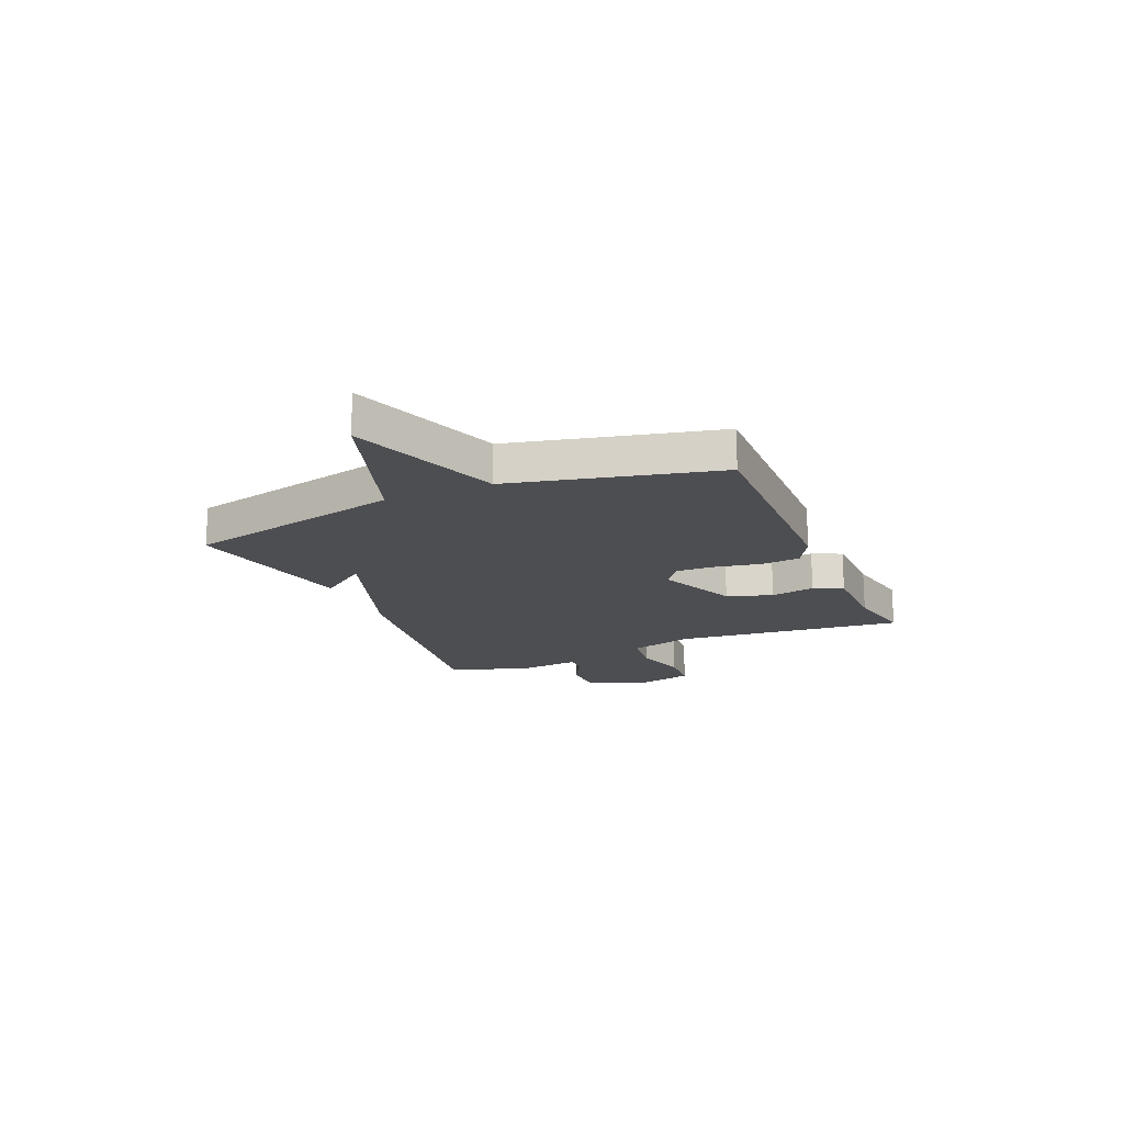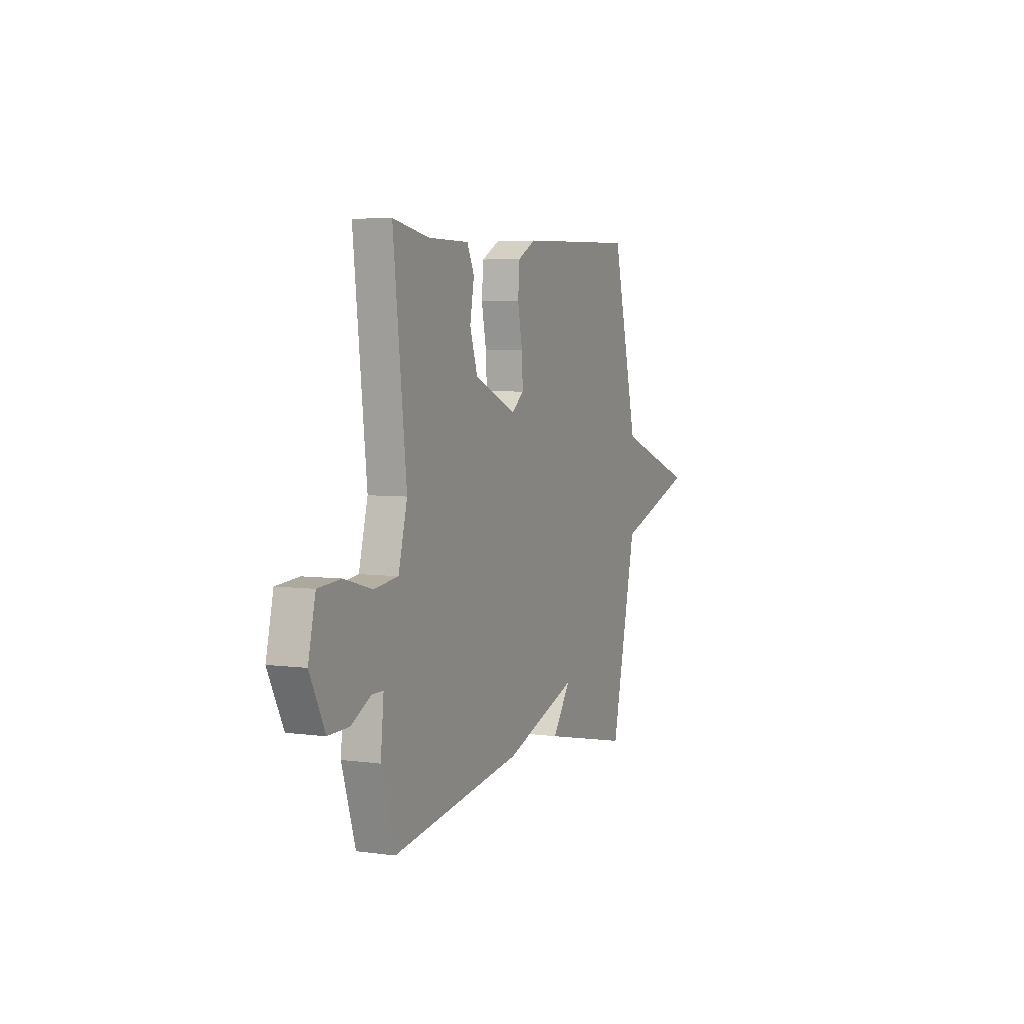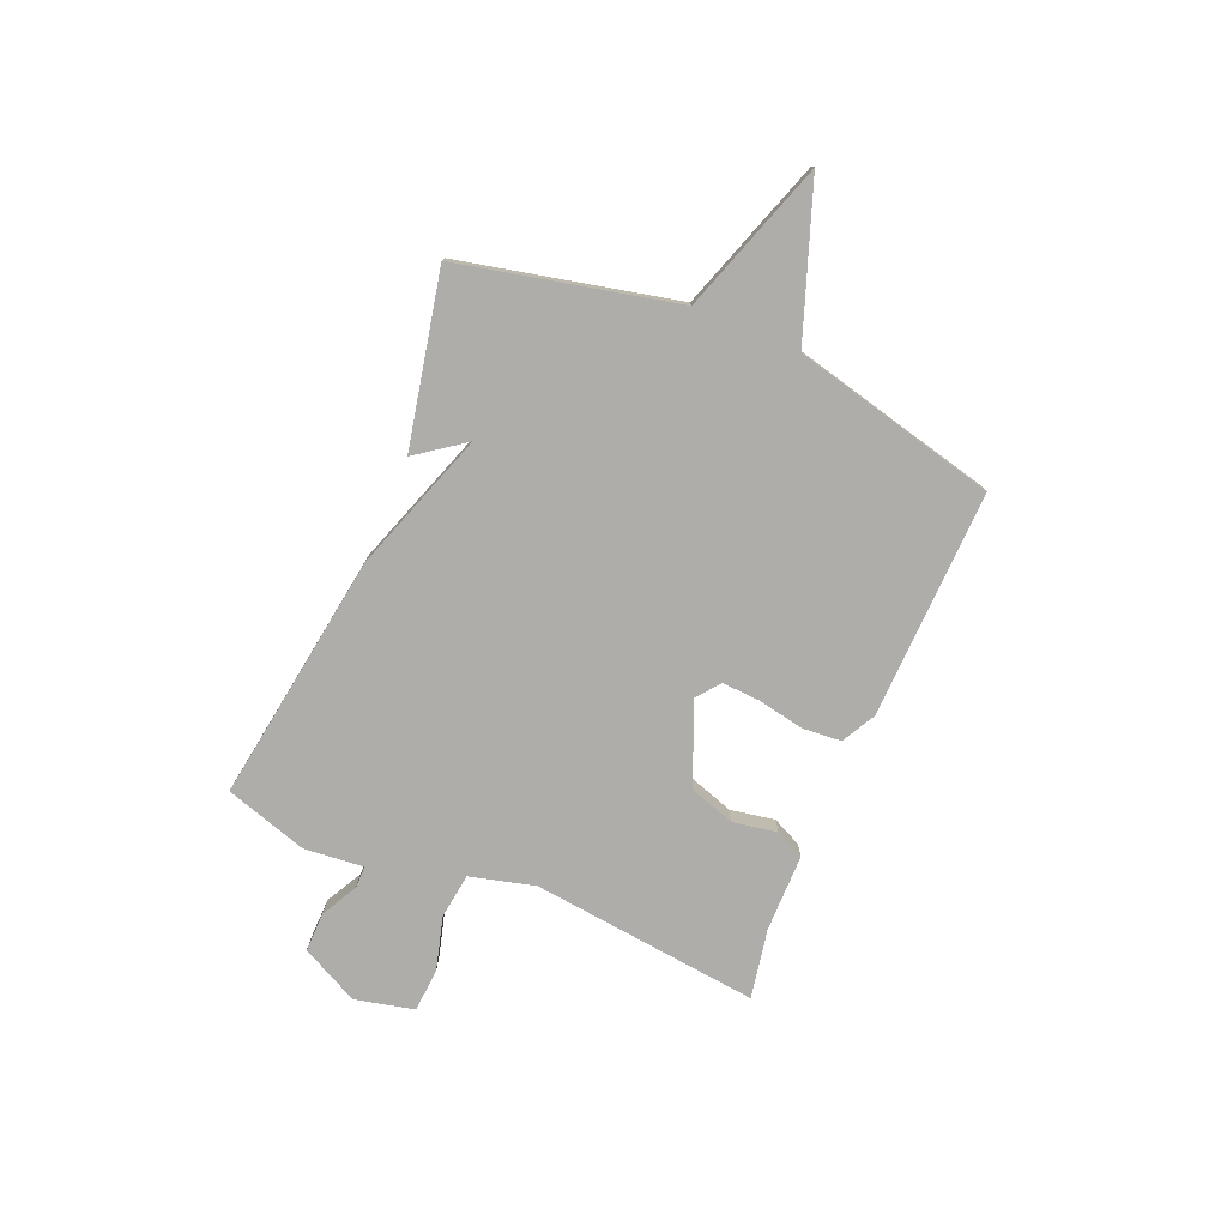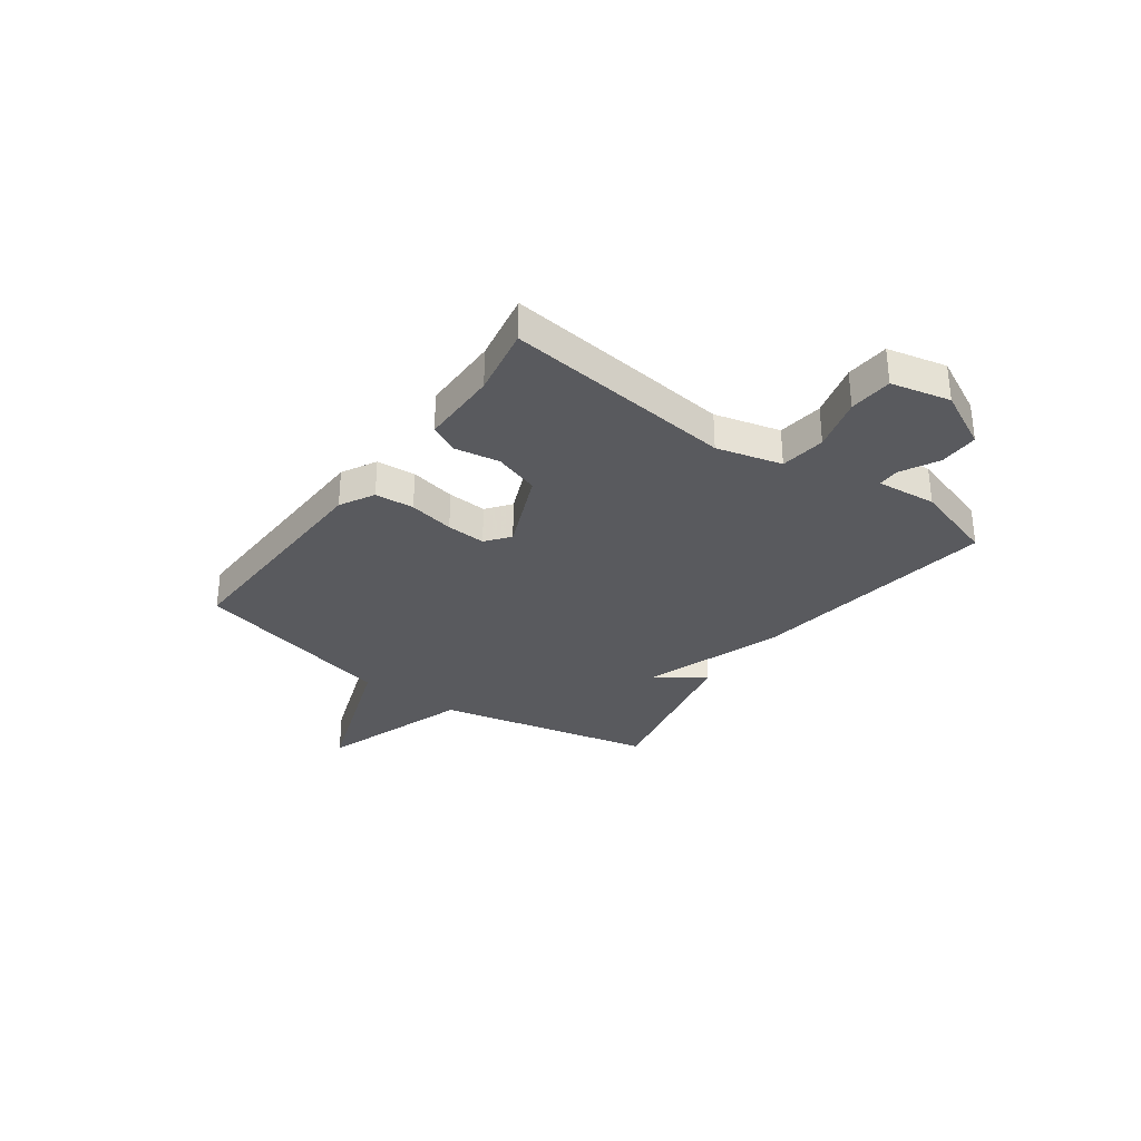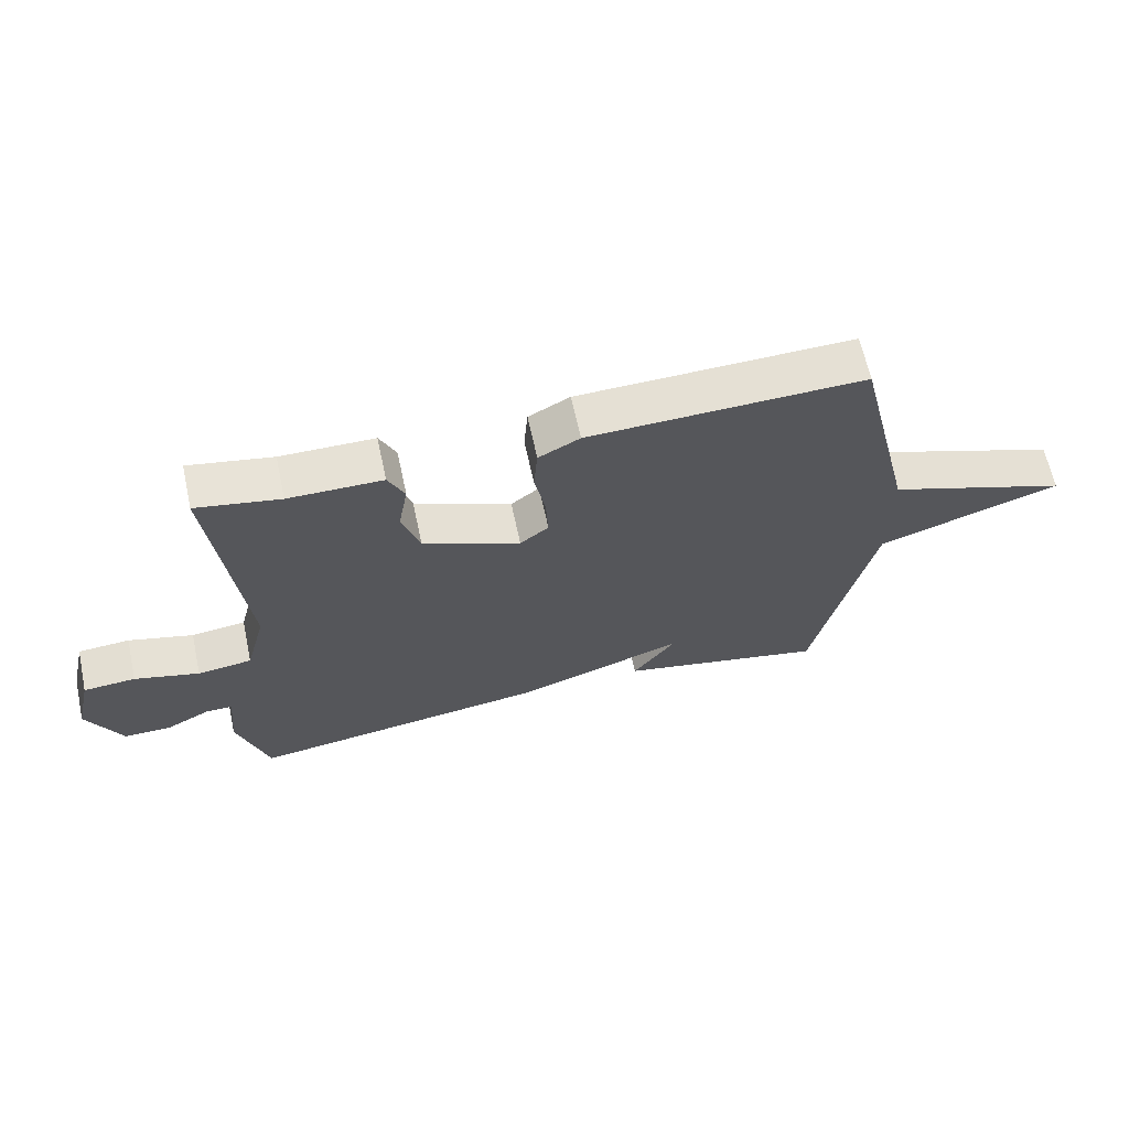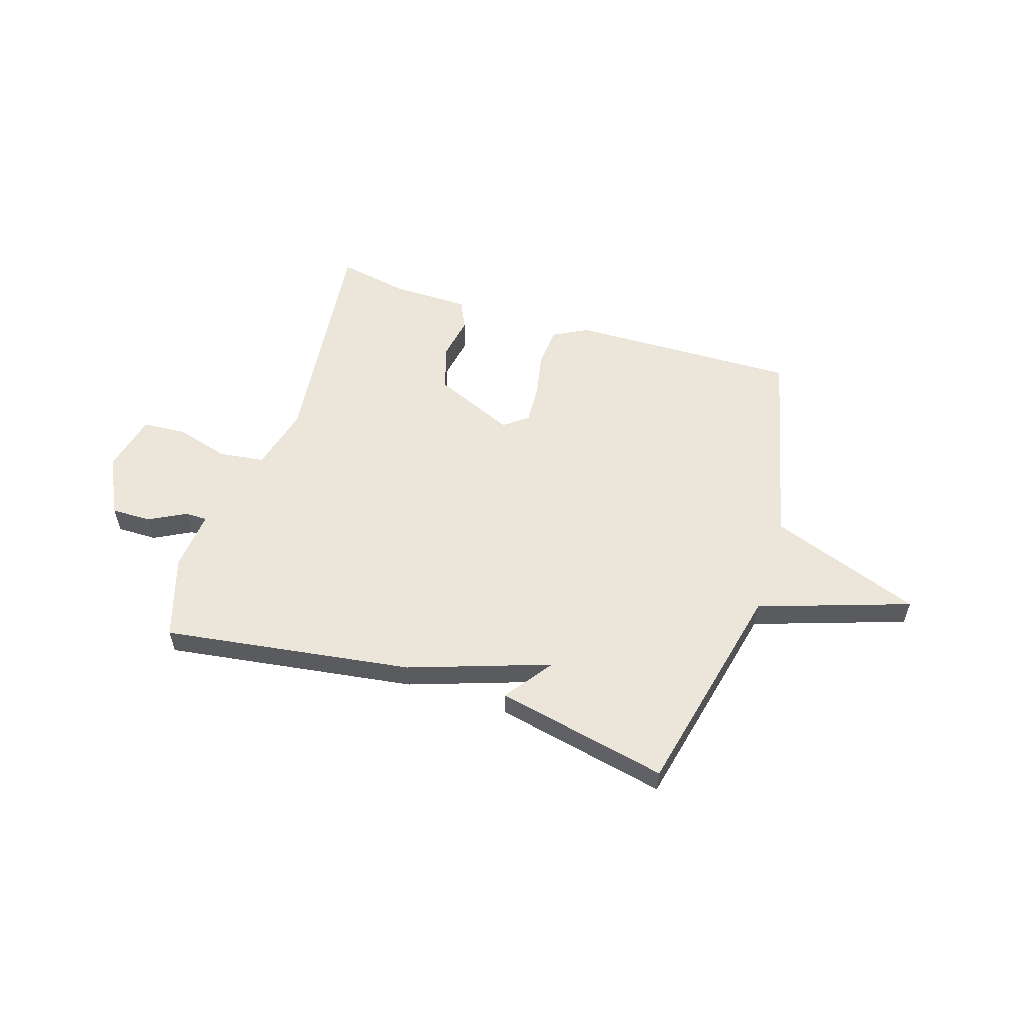
<metadata>
{"format":"obj","ext":"obj","renderer":"f3d","projection":"perspective","resolution":1024,"background":"white","views":[{"elev":-17.2,"azim":-66.6,"up":"+Y"},{"elev":5.0,"azim":113.2,"up":"+Z"},{"elev":-77.1,"azim":-112.9,"up":"+Y"},{"elev":-31.8,"azim":54.0,"up":"+Y"},{"elev":64.5,"azim":167.8,"up":"+Z"},{"elev":56.4,"azim":-162.3,"up":"+Y"}]}
</metadata>
<code>
v -0.5 0.07 -0.5
v -0.593 0.07 -0.088
v -0.88 0.07 0.009
v -0.593 0.07 0.112
v -0.5 0.07 0.5
v -0.067 0.07 0.488
v -0.002 0.07 0.453
v 0.004 0.07 0.379
v -0.013 0.07 0.293
v -0.017 0.07 0.219
v 0.028 0.07 0.184
v 0.181 0.07 0.249
v 0.209 0.07 0.335
v 0.194 0.07 0.419
v 0.22 0.07 0.474
v 0.368 0.07 0.475
v 0.5 0.07 0.5
v 0.452 0.07 0.066
v 0.484 0.07 -0.057
v 0.57 0.07 -0.068
v 0.672 0.07 -0.04
v 0.754 0.07 -0.046
v 0.78 0.07 -0.158
v 0.725 0.07 -0.268
v 0.65 0.07 -0.267
v 0.58 0.07 -0.23
v 0.538 0.07 -0.23
v 0.549 0.07 -0.343
v 0.5 0.07 -0.5
v 0.027 0.07 -0.431
v -0.24 0.07 -0.339
v -0.173 0.07 -0.431
v -0.5 0 -0.5
v -0.593 0 -0.088
v -0.88 0 0.009
v -0.593 0 0.112
v -0.5 0 0.5
v -0.067 0 0.488
v -0.002 0 0.453
v 0.004 0 0.379
v -0.013 0 0.293
v -0.017 0 0.219
v 0.028 0 0.184
v 0.181 0 0.249
v 0.209 0 0.335
v 0.194 0 0.419
v 0.22 0 0.474
v 0.368 0 0.475
v 0.5 0 0.5
v 0.452 0 0.066
v 0.484 0 -0.057
v 0.57 0 -0.068
v 0.672 0 -0.04
v 0.754 0 -0.046
v 0.78 0 -0.158
v 0.725 0 -0.268
v 0.65 0 -0.267
v 0.58 0 -0.23
v 0.538 0 -0.23
v 0.549 0 -0.343
v 0.5 0 -0.5
v 0.027 0 -0.431
v -0.24 0 -0.339
v -0.173 0 -0.431
f 31 32 1 2
f 30 31 2
f 29 30 2
f 28 29 2
f 27 28 2
f 2 3 4
f 27 2 4
f 26 27 4
f 24 25 26
f 23 24 26
f 22 23 26
f 21 22 26
f 20 21 26
f 19 20 26
f 19 26 4
f 18 19 4
f 16 17 18
f 15 16 18
f 14 15 18
f 13 14 18
f 12 13 18
f 11 12 18
f 11 18 4
f 10 11 4 5
f 9 10 5 6
f 6 7 8 9
f 34 33 64 63
f 34 63 62
f 34 62 61
f 34 61 60
f 34 60 59
f 36 35 34
f 36 34 59
f 36 59 58
f 58 57 56
f 58 56 55
f 58 55 54
f 58 54 53
f 58 53 52
f 58 52 51
f 36 58 51
f 36 51 50
f 50 49 48
f 50 48 47
f 50 47 46
f 50 46 45
f 50 45 44
f 50 44 43
f 36 50 43
f 37 36 43 42
f 38 37 42 41
f 41 40 39 38
f 1 33 34 2
f 2 34 35 3
f 3 35 36 4
f 4 36 37 5
f 5 37 38 6
f 6 38 39 7
f 7 39 40 8
f 8 40 41 9
f 9 41 42 10
f 10 42 43 11
f 11 43 44 12
f 12 44 45 13
f 13 45 46 14
f 14 46 47 15
f 15 47 48 16
f 16 48 49 17
f 17 49 50 18
f 18 50 51 19
f 19 51 52 20
f 20 52 53 21
f 21 53 54 22
f 22 54 55 23
f 23 55 56 24
f 24 56 57 25
f 25 57 58 26
f 26 58 59 27
f 27 59 60 28
f 28 60 61 29
f 29 61 62 30
f 30 62 63 31
f 31 63 64 32
f 32 64 33 1

</code>
